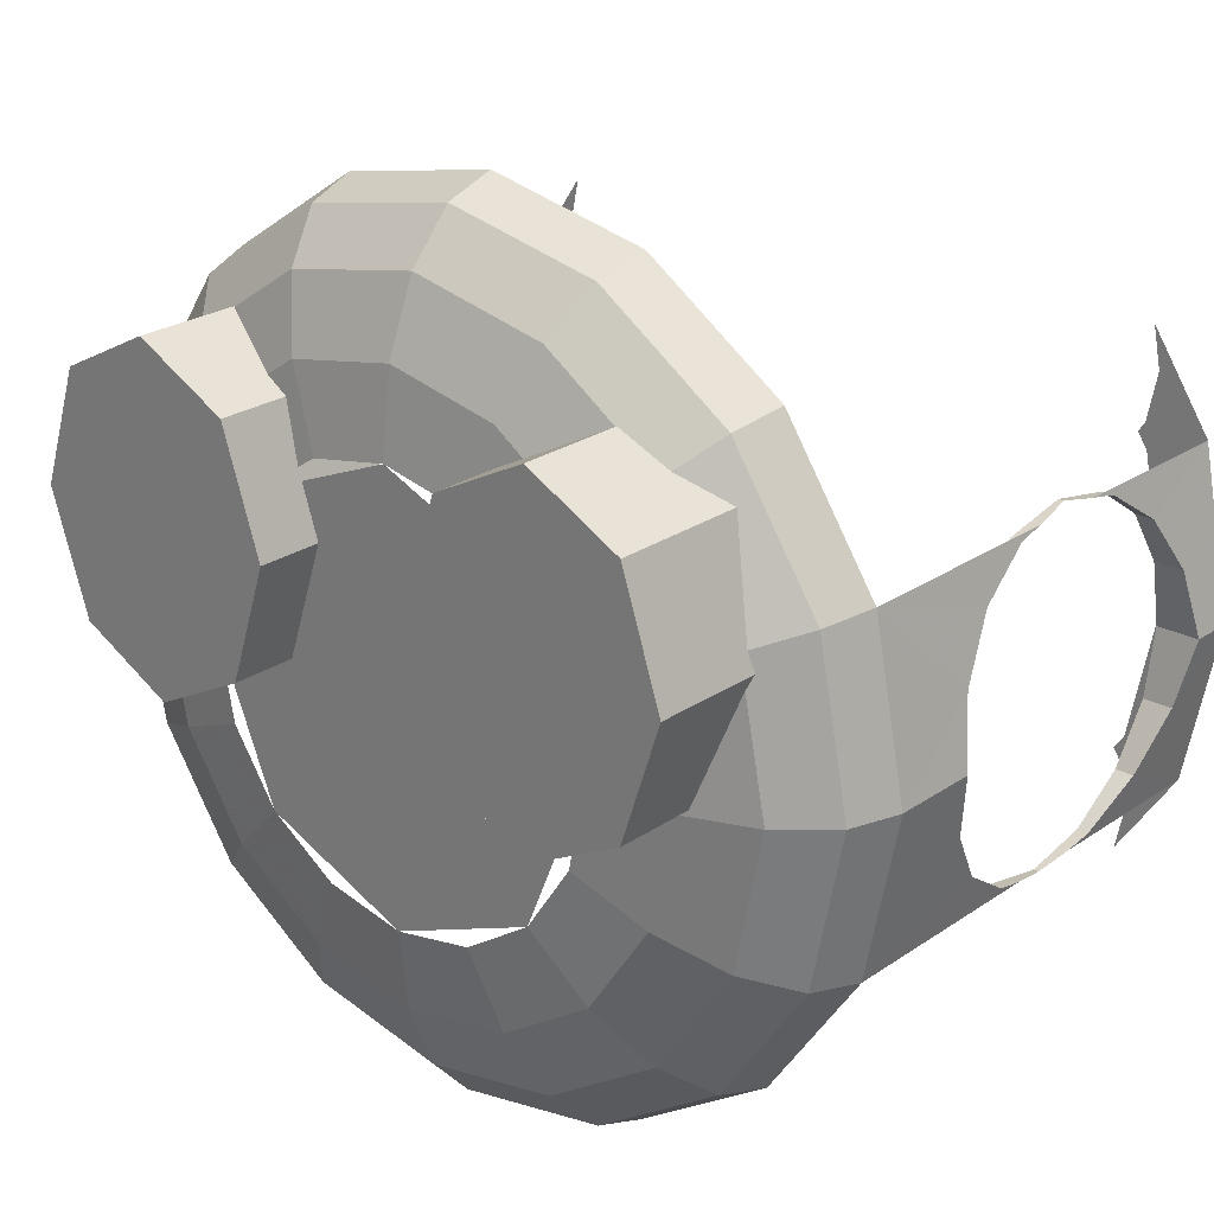
<metadata>
{"format":"obj","ext":"obj","renderer":"f3d","projection":"perspective","resolution":1024,"background":"white","views":[{"elev":24.1,"azim":-138.3,"up":"+Z"}]}
</metadata>
<code>
v 0.5 1.4 0
v 0.462 1.4 -0.1913
v 0.6388 1.377 -0.2646
v 0.6914 1.377 0
v 0.6914 1.377 0
v 0.6388 1.377 -0.2646
v 0.7886 1.312 -0.3266
v 0.8536 1.312 0
v 0.8536 1.312 0
v 0.7886 1.312 -0.3266
v 0.8888 1.215 -0.3681
v 0.9619 1.215 0
v 0.9619 1.215 0
v 0.8888 1.215 -0.3681
v 0.9239 1.1 -0.3827
v 1 1.1 0
v 0.462 1.4 -0.1913
v 0.3535 1.4 -0.3535
v 0.4889 1.377 -0.4889
v 0.6388 1.377 -0.2646
v 0.6388 1.377 -0.2646
v 0.4889 1.377 -0.4889
v 0.6036 1.312 -0.6036
v 0.7886 1.312 -0.3266
v 0.7886 1.312 -0.3266
v 0.6036 1.312 -0.6036
v 0.6802 1.215 -0.6802
v 0.8888 1.215 -0.3681
v 0.8888 1.215 -0.3681
v 0.6802 1.215 -0.6802
v 0.7071 1.1 -0.7071
v 0.9239 1.1 -0.3827
v 0.3535 1.4 -0.3535
v 0.1913 1.4 -0.462
v 0.2646 1.377 -0.6388
v 0.4889 1.377 -0.4889
v 0.4889 1.377 -0.4889
v 0.2646 1.377 -0.6388
v 0.3266 1.312 -0.7886
v 0.6036 1.312 -0.6036
v 0.6036 1.312 -0.6036
v 0.3266 1.312 -0.7886
v 0.3681 1.215 -0.8888
v 0.6802 1.215 -0.6802
v 0.6802 1.215 -0.6802
v 0.3681 1.215 -0.8888
v 0.3827 1.1 -0.9239
v 0.7071 1.1 -0.7071
v 0.1913 1.4 -0.462
v 0 1.4 -0.5
v 0 1.377 -0.6914
v 0.2646 1.377 -0.6388
v 0.2646 1.377 -0.6388
v 0 1.377 -0.6914
v 0 1.312 -0.8536
v 0.3266 1.312 -0.7886
v 0.3266 1.312 -0.7886
v 0 1.312 -0.8536
v 0 1.215 -0.9619
v 0.3681 1.215 -0.8888
v 0.3681 1.215 -0.8888
v 0 1.215 -0.9619
v 0 1.1 -1
v 0.3827 1.1 -0.9239
v 1 0.9 0
v 0.9 0.9 0
v 0.9 0.8696 -0.1531
v 0.9695 0.8696 -0.1531
v 0.9695 0.8696 -0.1531
v 0.9 0.8696 -0.1531
v 0.9 0.7828 -0.2828
v 0.9435 0.7828 -0.2828
v 0.9435 0.7828 -0.2828
v 0.9 0.7828 -0.2828
v 0.9 0.6531 -0.3696
v 0.9265 0.6531 -0.3696
v 0.9265 0.6531 -0.3696
v 0.9 0.6531 -0.3696
v 0.924 0.587 -0.3827
v 0.924 0.587 -0.3827
v 0.9 0.6531 -0.3696
v 0.9 0.5 -0.4
v 0.9125 0.5 -0.4
v 0.9125 0.5 -0.4
v 0.9 0.5 -0.4
v 0.924 0.4129 -0.3827
v 0.924 0.4129 -0.3827
v 0.9 0.5 -0.4
v 0.9 0.3469 -0.3696
v 0.9265 0.3469 -0.3696
v 0.9 0.3469 -0.3696
v 0.9 0.2172 -0.2828
v 0.9435 0.2172 -0.2828
v 0.9265 0.3469 -0.3696
v 0.9 0.2172 -0.2828
v 0.9 0.1304 -0.1531
v 0.9695 0.1304 -0.1531
v 0.9435 0.2172 -0.2828
v 0.9 0.1304 -0.1531
v 0.9 0.1 0
v 1 0.1 0
v 0.9695 0.1304 -0.1531
v 0.924 0.4129 -0.3827
v 0.9265 0.3469 -0.3696
v 0.924 0 -0.3827
v 0.924 0 -0.3827
v 0.9265 0.3469 -0.3696
v 0.9435 0.2172 -0.2828
v 1 0 0
v 0.924 0 -0.3827
v 0.9435 0.2172 -0.2828
v 0.9695 0.1304 -0.1531
v 1 0 0
v 0.9695 0.1304 -0.1531
v 1 0.1 0
v 0.9239 1.1 -0.3827
v 0.9265 0.6531 -0.3696
v 0.924 0.587 -0.3827
v 0.9435 0.7828 -0.2828
v 0.9265 0.6531 -0.3696
v 0.9239 1.1 -0.3827
v 0.9695 0.8696 -0.1531
v 0.9435 0.7828 -0.2828
v 0.9239 1.1 -0.3827
v 1 1.1 0
v 1 0.9 0
v 0.9695 0.8696 -0.1531
v 1 1.1 0
v 0.8 0 -0.5
v 0.7807 0 -0.5969
v 0.924 0 -0.3827
v 0.7853 0 -0.3253
v 0.7772 0 -0.3852
v 0.8 0 -0.5
v 0.924 0 -0.3827
v 0.7772 0 -0.3852
v 0.7853 0 -0.3253
v 0.7612 0 -0.3613
v 0.85 0 0
v 0.7853 0 -0.3253
v 0.924 0 -0.3827
v 1 0 0
v 0.5 1.4 0
v 0.462 1.4 0.1913
v 0.6388 1.377 0.2646
v 0.6914 1.377 0
v 0.6914 1.377 0
v 0.6388 1.377 0.2646
v 0.7886 1.312 0.3266
v 0.8536 1.312 0
v 0.8536 1.312 0
v 0.7886 1.312 0.3266
v 0.8888 1.215 0.3681
v 0.9619 1.215 0
v 0.9619 1.215 0
v 0.8888 1.215 0.3681
v 0.9239 1.1 0.3827
v 1 1.1 0
v 0.462 1.4 0.1913
v 0.3535 1.4 0.3535
v 0.4889 1.377 0.4889
v 0.6388 1.377 0.2646
v 0.6388 1.377 0.2646
v 0.4889 1.377 0.4889
v 0.6036 1.312 0.6036
v 0.7886 1.312 0.3266
v 0.7886 1.312 0.3266
v 0.6036 1.312 0.6036
v 0.6802 1.215 0.6802
v 0.8888 1.215 0.3681
v 0.8888 1.215 0.3681
v 0.6802 1.215 0.6802
v 0.7071 1.1 0.7071
v 0.9239 1.1 0.3827
v 0.3535 1.4 0.3535
v 0.1913 1.4 0.462
v 0.2646 1.377 0.6388
v 0.4889 1.377 0.4889
v 0.4889 1.377 0.4889
v 0.2646 1.377 0.6388
v 0.3266 1.312 0.7886
v 0.6036 1.312 0.6036
v 0.6036 1.312 0.6036
v 0.3266 1.312 0.7886
v 0.3681 1.215 0.8888
v 0.6802 1.215 0.6802
v 0.6802 1.215 0.6802
v 0.3681 1.215 0.8888
v 0.3827 1.1 0.9239
v 0.7071 1.1 0.7071
v 0.1913 1.4 0.462
v 0 1.4 0.5
v 0 1.377 0.6914
v 0.2646 1.377 0.6388
v 0.2646 1.377 0.6388
v 0 1.377 0.6914
v 0 1.312 0.8536
v 0.3266 1.312 0.7886
v 0.3266 1.312 0.7886
v 0 1.312 0.8536
v 0 1.215 0.9619
v 0.3681 1.215 0.8888
v 0.3681 1.215 0.8888
v 0 1.215 0.9619
v 0 1.1 1
v 0.3827 1.1 0.9239
v 1 0.9 0
v 0.9 0.9 0
v 0.9 0.8696 0.1531
v 0.9695 0.8696 0.1531
v 0.9695 0.8696 0.1531
v 0.9 0.8696 0.1531
v 0.9 0.7828 0.2828
v 0.9435 0.7828 0.2828
v 0.9435 0.7828 0.2828
v 0.9 0.7828 0.2828
v 0.9 0.6531 0.3696
v 0.9265 0.6531 0.3696
v 0.9265 0.6531 0.3696
v 0.9 0.6531 0.3696
v 0.924 0.587 0.3827
v 0.924 0.587 0.3827
v 0.9 0.6531 0.3696
v 0.9 0.5 0.4
v 0.9125 0.5 0.4
v 0.9125 0.5 0.4
v 0.9 0.5 0.4
v 0.924 0.4129 0.3827
v 0.924 0.4129 0.3827
v 0.9 0.5 0.4
v 0.9 0.3469 0.3696
v 0.9265 0.3469 0.3696
v 0.9 0.3469 0.3696
v 0.9 0.2172 0.2828
v 0.9435 0.2172 0.2828
v 0.9265 0.3469 0.3696
v 0.9 0.2172 0.2828
v 0.9 0.1304 0.1531
v 0.9695 0.1304 0.1531
v 0.9435 0.2172 0.2828
v 0.9 0.1304 0.1531
v 0.9 0.1 0
v 1 0.1 0
v 0.9695 0.1304 0.1531
v 0.924 0.4129 0.3827
v 0.9265 0.3469 0.3696
v 0.924 0 0.3827
v 0.924 0 0.3827
v 0.9265 0.3469 0.3696
v 0.9435 0.2172 0.2828
v 1 0 0
v 0.924 0 0.3827
v 0.9435 0.2172 0.2828
v 0.9695 0.1304 0.1531
v 1 0 0
v 0.9695 0.1304 0.1531
v 1 0.1 0
v 0.9239 1.1 0.3827
v 0.9265 0.6531 0.3696
v 0.924 0.587 0.3827
v 0.9435 0.7828 0.2828
v 0.9265 0.6531 0.3696
v 0.9239 1.1 0.3827
v 0.9695 0.8696 0.1531
v 0.9435 0.7828 0.2828
v 0.9239 1.1 0.3827
v 1 1.1 0
v 1 0.9 0
v 0.9695 0.8696 0.1531
v 1 1.1 0
v 0.8 0 0.5
v 0.7807 0 0.5969
v 0.924 0 0.3827
v 0.7853 0 0.3253
v 0.7772 0 0.3852
v 0.8 0 0.5
v 0.924 0 0.3827
v 0.7772 0 0.3852
v 0.7853 0 0.3253
v 0.7612 0 0.3613
v 0.85 0 0
v 0.7853 0 0.3253
v 0.924 0 0.3827
v 1 0 0
v -0.5 1.4 0
v -0.462 1.4 -0.1913
v -0.6388 1.377 -0.2646
v -0.6914 1.377 0
v -0.6914 1.377 0
v -0.6388 1.377 -0.2646
v -0.7886 1.312 -0.3266
v -0.8536 1.312 0
v -0.8536 1.312 0
v -0.7886 1.312 -0.3266
v -0.8888 1.215 -0.3681
v -0.9619 1.215 0
v -0.9619 1.215 0
v -0.8888 1.215 -0.3681
v -0.9239 1.1 -0.3827
v -1 1.1 0
v -0.462 1.4 -0.1913
v -0.3535 1.4 -0.3535
v -0.4889 1.377 -0.4889
v -0.6388 1.377 -0.2646
v -0.6388 1.377 -0.2646
v -0.4889 1.377 -0.4889
v -0.6036 1.312 -0.6036
v -0.7886 1.312 -0.3266
v -0.7886 1.312 -0.3266
v -0.6036 1.312 -0.6036
v -0.6802 1.215 -0.6802
v -0.8888 1.215 -0.3681
v -0.8888 1.215 -0.3681
v -0.6802 1.215 -0.6802
v -0.7071 1.1 -0.7071
v -0.9239 1.1 -0.3827
v -0.3535 1.4 -0.3535
v -0.1913 1.4 -0.462
v -0.2646 1.377 -0.6388
v -0.4889 1.377 -0.4889
v -0.4889 1.377 -0.4889
v -0.2646 1.377 -0.6388
v -0.3266 1.312 -0.7886
v -0.6036 1.312 -0.6036
v -0.6036 1.312 -0.6036
v -0.3266 1.312 -0.7886
v -0.3681 1.215 -0.8888
v -0.6802 1.215 -0.6802
v -0.6802 1.215 -0.6802
v -0.3681 1.215 -0.8888
v -0.3827 1.1 -0.9239
v -0.7071 1.1 -0.7071
v -0.1913 1.4 -0.462
v 0 1.4 -0.5
v 0 1.377 -0.6914
v -0.2646 1.377 -0.6388
v -0.2646 1.377 -0.6388
v 0 1.377 -0.6914
v 0 1.312 -0.8536
v -0.3266 1.312 -0.7886
v -0.3266 1.312 -0.7886
v 0 1.312 -0.8536
v 0 1.215 -0.9619
v -0.3681 1.215 -0.8888
v -0.3681 1.215 -0.8888
v 0 1.215 -0.9619
v 0 1.1 -1
v -0.3827 1.1 -0.9239
v -1 0.9 0
v -0.9 0.9 0
v -0.9 0.8696 -0.1531
v -0.9695 0.8696 -0.1531
v -0.9695 0.8696 -0.1531
v -0.9 0.8696 -0.1531
v -0.9 0.7828 -0.2828
v -0.9435 0.7828 -0.2828
v -0.9435 0.7828 -0.2828
v -0.9 0.7828 -0.2828
v -0.9 0.6531 -0.3696
v -0.9265 0.6531 -0.3696
v -0.9265 0.6531 -0.3696
v -0.9 0.6531 -0.3696
v -0.924 0.587 -0.3827
v -0.924 0.587 -0.3827
v -0.9 0.6531 -0.3696
v -0.9 0.5 -0.4
v -0.9125 0.5 -0.4
v -0.9125 0.5 -0.4
v -0.9 0.5 -0.4
v -0.924 0.4129 -0.3827
v -0.924 0.4129 -0.3827
v -0.9 0.5 -0.4
v -0.9 0.3469 -0.3696
v -0.9265 0.3469 -0.3696
v -0.9 0.3469 -0.3696
v -0.9 0.2172 -0.2828
v -0.9435 0.2172 -0.2828
v -0.9265 0.3469 -0.3696
v -0.9 0.2172 -0.2828
v -0.9 0.1304 -0.1531
v -0.9695 0.1304 -0.1531
v -0.9435 0.2172 -0.2828
v -0.9 0.1304 -0.1531
v -0.9 0.1 0
v -1 0.1 0
v -0.9695 0.1304 -0.1531
v -0.924 0.4129 -0.3827
v -0.9265 0.3469 -0.3696
v -0.924 0 -0.3827
v -0.924 0 -0.3827
v -0.9265 0.3469 -0.3696
v -0.9435 0.2172 -0.2828
v -1 0 0
v -0.924 0 -0.3827
v -0.9435 0.2172 -0.2828
v -0.9695 0.1304 -0.1531
v -1 0 0
v -0.9695 0.1304 -0.1531
v -1 0.1 0
v -0.9239 1.1 -0.3827
v -0.9265 0.6531 -0.3696
v -0.924 0.587 -0.3827
v -0.9435 0.7828 -0.2828
v -0.9265 0.6531 -0.3696
v -0.9239 1.1 -0.3827
v -0.9695 0.8696 -0.1531
v -0.9435 0.7828 -0.2828
v -0.9239 1.1 -0.3827
v -1 1.1 0
v -1 0.9 0
v -0.9695 0.8696 -0.1531
v -1 1.1 0
v -0.8 0 -0.5
v -0.7807 0 -0.5969
v -0.924 0 -0.3827
v -0.7853 0 -0.3253
v -0.7772 0 -0.3852
v -0.8 0 -0.5
v -0.924 0 -0.3827
v -0.7772 0 -0.3852
v -0.7853 0 -0.3253
v -0.7612 0 -0.3613
v -0.85 0 0
v -0.7853 0 -0.3253
v -0.924 0 -0.3827
v -1 0 0
v -0.5 1.4 0
v -0.462 1.4 0.1913
v -0.6388 1.377 0.2646
v -0.6914 1.377 0
v -0.6914 1.377 0
v -0.6388 1.377 0.2646
v -0.7886 1.312 0.3266
v -0.8536 1.312 0
v -0.8536 1.312 0
v -0.7886 1.312 0.3266
v -0.8888 1.215 0.3681
v -0.9619 1.215 0
v -0.9619 1.215 0
v -0.8888 1.215 0.3681
v -0.9239 1.1 0.3827
v -1 1.1 0
v -0.462 1.4 0.1913
v -0.3535 1.4 0.3535
v -0.4889 1.377 0.4889
v -0.6388 1.377 0.2646
v -0.6388 1.377 0.2646
v -0.4889 1.377 0.4889
v -0.6036 1.312 0.6036
v -0.7886 1.312 0.3266
v -0.7886 1.312 0.3266
v -0.6036 1.312 0.6036
v -0.6802 1.215 0.6802
v -0.8888 1.215 0.3681
v -0.8888 1.215 0.3681
v -0.6802 1.215 0.6802
v -0.7071 1.1 0.7071
v -0.9239 1.1 0.3827
v -0.3535 1.4 0.3535
v -0.1913 1.4 0.462
v -0.2646 1.377 0.6388
v -0.4889 1.377 0.4889
v -0.4889 1.377 0.4889
v -0.2646 1.377 0.6388
v -0.3266 1.312 0.7886
v -0.6036 1.312 0.6036
v -0.6036 1.312 0.6036
v -0.3266 1.312 0.7886
v -0.3681 1.215 0.8888
v -0.6802 1.215 0.6802
v -0.6802 1.215 0.6802
v -0.3681 1.215 0.8888
v -0.3827 1.1 0.9239
v -0.7071 1.1 0.7071
v -0.1913 1.4 0.462
v 0 1.4 0.5
v 0 1.377 0.6914
v -0.2646 1.377 0.6388
v -0.2646 1.377 0.6388
v 0 1.377 0.6914
v 0 1.312 0.8536
v -0.3266 1.312 0.7886
v -0.3266 1.312 0.7886
v 0 1.312 0.8536
v 0 1.215 0.9619
v -0.3681 1.215 0.8888
v -0.3681 1.215 0.8888
v 0 1.215 0.9619
v 0 1.1 1
v -0.3827 1.1 0.9239
v -1 0.9 0
v -0.9 0.9 0
v -0.9 0.8696 0.1531
v -0.9695 0.8696 0.1531
v -0.9695 0.8696 0.1531
v -0.9 0.8696 0.1531
v -0.9 0.7828 0.2828
v -0.9435 0.7828 0.2828
v -0.9435 0.7828 0.2828
v -0.9 0.7828 0.2828
v -0.9 0.6531 0.3696
v -0.9265 0.6531 0.3696
v -0.9265 0.6531 0.3696
v -0.9 0.6531 0.3696
v -0.924 0.587 0.3827
v -0.924 0.587 0.3827
v -0.9 0.6531 0.3696
v -0.9 0.5 0.4
v -0.9125 0.5 0.4
v -0.9125 0.5 0.4
v -0.9 0.5 0.4
v -0.924 0.4129 0.3827
v -0.924 0.4129 0.3827
v -0.9 0.5 0.4
v -0.9 0.3469 0.3696
v -0.9265 0.3469 0.3696
v -0.9 0.3469 0.3696
v -0.9 0.2172 0.2828
v -0.9435 0.2172 0.2828
v -0.9265 0.3469 0.3696
v -0.9 0.2172 0.2828
v -0.9 0.1304 0.1531
v -0.9695 0.1304 0.1531
v -0.9435 0.2172 0.2828
v -0.9 0.1304 0.1531
v -0.9 0.1 0
v -1 0.1 0
v -0.9695 0.1304 0.1531
v -0.924 0.4129 0.3827
v -0.9265 0.3469 0.3696
v -0.924 0 0.3827
v -0.924 0 0.3827
v -0.9265 0.3469 0.3696
v -0.9435 0.2172 0.2828
v -1 0 0
v -0.924 0 0.3827
v -0.9435 0.2172 0.2828
v -0.9695 0.1304 0.1531
v -1 0 0
v -0.9695 0.1304 0.1531
v -1 0.1 0
v -0.9239 1.1 0.3827
v -0.9265 0.6531 0.3696
v -0.924 0.587 0.3827
v -0.9435 0.7828 0.2828
v -0.9265 0.6531 0.3696
v -0.9239 1.1 0.3827
v -0.9695 0.8696 0.1531
v -0.9435 0.7828 0.2828
v -0.9239 1.1 0.3827
v -1 1.1 0
v -1 0.9 0
v -0.9695 0.8696 0.1531
v -1 1.1 0
v -0.8 0 0.5
v -0.7807 0 0.5969
v -0.924 0 0.3827
v -0.7853 0 0.3253
v -0.7772 0 0.3852
v -0.8 0 0.5
v -0.924 0 0.3827
v -0.7772 0 0.3852
v -0.7853 0 0.3253
v -0.7612 0 0.3613
v -0.85 0 0
v -0.7853 0 0.3253
v -0.924 0 0.3827
v -1 0 0
v 0 1.4 0
v 0.5 1.4 0
v 0.3535 1.4 0.3535
v 0 1.4 0
v 0.3535 1.4 0.3535
v 0 1.4 0.5
v 0 1.4 0
v 0 1.4 0.5
v -0.3535 1.4 0.3535
v 0 1.4 0
v -0.3535 1.4 0.3535
v -0.5 1.4 0
v 0 1.4 0
v -0.5 1.4 0
v -0.3535 1.4 -0.3535
v 0 1.4 0
v -0.3535 1.4 -0.3535
v 0 1.4 -0.5
v 0 1.4 0
v 0 1.4 -0.5
v 0.3535 1.4 -0.3535
v 0 1.4 0
v 0.3535 1.4 -0.3535
v 0.5 1.4 0
v 0.5 1.55 0.2875
v 0.8125 1.55 0.2875
v 0.721 1.55 0.5615
v 0.5 1.55 0.2875
v 0.721 1.55 0.5615
v 0.5 1.55 0.675
v 0.5 1.55 0.2875
v 0.5 1.55 0.675
v 0.279 1.55 0.5615
v 0.5 1.55 0.2875
v 0.279 1.55 0.5615
v 0.1875 1.55 0.2875
v 0.5 1.55 0.2875
v 0.1875 1.55 0.2875
v 0.279 1.55 0.0135
v 0.5 1.55 0.2875
v 0.279 1.55 0.0135
v 0.5 1.55 -0.1
v 0.5 1.55 0.2875
v 0.5 1.55 -0.1
v 0.721 1.55 0.0135
v 0.5 1.55 0.2875
v 0.721 1.55 0.0135
v 0.8125 1.55 0.2875
v 0.721 1.55 0.5615
v 0.8125 1.55 0.2875
v 0.8125 1.2 0.2875
v 0.721 1.2 0.5615
v 0.5 1.55 0.675
v 0.721 1.55 0.5615
v 0.721 1.2 0.5615
v 0.5 1.2 0.675
v 0.279 1.55 0.5615
v 0.5 1.55 0.675
v 0.5 1.2 0.675
v 0.279 1.2 0.5615
v 0.1875 1.55 0.2875
v 0.279 1.55 0.5615
v 0.279 1.2 0.5615
v 0.1875 1.2 0.2875
v 0.279 1.55 0.0135
v 0.1875 1.55 0.2875
v 0.1875 1.2 0.2875
v 0.279 1.2 0.0135
v 0.5 1.55 -0.1
v 0.279 1.55 0.0135
v 0.279 1.2 0.0135
v 0.5 1.2 -0.1
v 0.721 1.55 0.0135
v 0.5 1.55 -0.1
v 0.5 1.2 -0.1
v 0.721 1.2 0.0135
v 0.8125 1.55 0.2875
v 0.721 1.55 0.0135
v 0.721 1.2 0.0135
v 0.8125 1.2 0.2875
v -0.5 1.55 0.2875
v -0.1875 1.55 0.2875
v -0.279 1.55 0.5615
v -0.5 1.55 0.2875
v -0.279 1.55 0.5615
v -0.5 1.55 0.675
v -0.5 1.55 0.2875
v -0.5 1.55 0.675
v -0.721 1.55 0.5615
v -0.5 1.55 0.2875
v -0.721 1.55 0.5615
v -0.8125 1.55 0.2875
v -0.5 1.55 0.2875
v -0.8125 1.55 0.2875
v -0.721 1.55 0.0135
v -0.5 1.55 0.2875
v -0.721 1.55 0.0135
v -0.5 1.55 -0.1
v -0.5 1.55 0.2875
v -0.5 1.55 -0.1
v -0.279 1.55 0.0135
v -0.5 1.55 0.2875
v -0.279 1.55 0.0135
v -0.1875 1.55 0.2875
v -0.279 1.55 0.5615
v -0.1875 1.55 0.2875
v -0.1875 1.2 0.2875
v -0.279 1.2 0.5615
v -0.5 1.55 0.675
v -0.279 1.55 0.5615
v -0.279 1.2 0.5615
v -0.5 1.2 0.675
v -0.721 1.55 0.5615
v -0.5 1.55 0.675
v -0.5 1.2 0.675
v -0.721 1.2 0.5615
v -0.8125 1.55 0.2875
v -0.721 1.55 0.5615
v -0.721 1.2 0.5615
v -0.8125 1.2 0.2875
v -0.721 1.55 0.0135
v -0.8125 1.55 0.2875
v -0.8125 1.2 0.2875
v -0.721 1.2 0.0135
v -0.5 1.55 -0.1
v -0.721 1.55 0.0135
v -0.721 1.2 0.0135
v -0.5 1.2 -0.1
v -0.279 1.55 0.0135
v -0.5 1.55 -0.1
v -0.5 1.2 -0.1
v -0.279 1.2 0.0135
v -0.1875 1.55 0.2875
v -0.279 1.55 0.0135
v -0.279 1.2 0.0135
v -0.1875 1.2 0.2875
g mesh7336188
f 1 3 2
f 3 1 4
f 5 7 6
f 7 5 8
f 9 11 10
f 11 9 12
f 13 15 14
f 15 13 16
f 17 19 18
f 19 17 20
f 21 23 22
f 23 21 24
f 25 27 26
f 27 25 28
f 29 31 30
f 31 29 32
f 33 35 34
f 35 33 36
f 37 39 38
f 39 37 40
f 41 43 42
f 43 41 44
f 45 47 46
f 47 45 48
f 49 51 50
f 51 49 52
f 53 55 54
f 55 53 56
f 57 59 58
f 59 57 60
f 61 63 62
f 63 61 64
f 65 66 67
f 67 68 65
f 69 70 71
f 71 72 69
f 73 74 75
f 75 76 73
f 77 78 79
f 80 81 82
f 82 83 80
f 84 85 86
f 87 88 89
f 89 90 87
f 91 92 93
f 93 94 91
f 95 96 97
f 97 98 95
f 99 100 101
f 101 102 99
f 103 104 105
f 106 107 108
f 109 110 111
f 111 112 109
f 113 114 115
f 116 117 118
f 119 120 121
f 122 123 124
f 124 125 122
f 126 127 128
f 129 130 131
f 132 133 134
f 134 135 132
f 136 137 138
f 139 140 141
f 141 142 139
g mesh7336192
f 143 144 145
f 145 146 143
f 147 148 149
f 149 150 147
f 151 152 153
f 153 154 151
f 155 156 157
f 157 158 155
f 159 160 161
f 161 162 159
f 163 164 165
f 165 166 163
f 167 168 169
f 169 170 167
f 171 172 173
f 173 174 171
f 175 176 177
f 177 178 175
f 179 180 181
f 181 182 179
f 183 184 185
f 185 186 183
f 187 188 189
f 189 190 187
f 191 192 193
f 193 194 191
f 195 196 197
f 197 198 195
f 199 200 201
f 201 202 199
f 203 204 205
f 205 206 203
f 207 209 208
f 209 207 210
f 211 213 212
f 213 211 214
f 215 217 216
f 217 215 218
f 219 221 220
f 222 224 223
f 224 222 225
f 226 228 227
f 229 231 230
f 231 229 232
f 233 235 234
f 235 233 236
f 237 239 238
f 239 237 240
f 241 243 242
f 243 241 244
f 245 247 246
f 248 250 249
f 251 253 252
f 253 251 254
f 255 257 256
f 258 260 259
f 261 263 262
f 264 266 265
f 266 264 267
f 268 270 269
f 271 273 272
f 274 276 275
f 276 274 277
f 278 280 279
f 281 283 282
f 283 281 284
g mesh7336196
f 285 286 287
f 287 288 285
f 289 290 291
f 291 292 289
f 293 294 295
f 295 296 293
f 297 298 299
f 299 300 297
f 301 302 303
f 303 304 301
f 305 306 307
f 307 308 305
f 309 310 311
f 311 312 309
f 313 314 315
f 315 316 313
f 317 318 319
f 319 320 317
f 321 322 323
f 323 324 321
f 325 326 327
f 327 328 325
f 329 330 331
f 331 332 329
f 333 334 335
f 335 336 333
f 337 338 339
f 339 340 337
f 341 342 343
f 343 344 341
f 345 346 347
f 347 348 345
f 349 351 350
f 351 349 352
f 353 355 354
f 355 353 356
f 357 359 358
f 359 357 360
f 361 363 362
f 364 366 365
f 366 364 367
f 368 370 369
f 371 373 372
f 373 371 374
f 375 377 376
f 377 375 378
f 379 381 380
f 381 379 382
f 383 385 384
f 385 383 386
f 387 389 388
f 390 392 391
f 393 395 394
f 395 393 396
f 397 399 398
f 400 402 401
f 403 405 404
f 406 408 407
f 408 406 409
f 410 412 411
f 413 415 414
f 416 418 417
f 418 416 419
f 420 422 421
f 423 425 424
f 425 423 426
g mesh7336200
f 427 429 428
f 429 427 430
f 431 433 432
f 433 431 434
f 435 437 436
f 437 435 438
f 439 441 440
f 441 439 442
f 443 445 444
f 445 443 446
f 447 449 448
f 449 447 450
f 451 453 452
f 453 451 454
f 455 457 456
f 457 455 458
f 459 461 460
f 461 459 462
f 463 465 464
f 465 463 466
f 467 469 468
f 469 467 470
f 471 473 472
f 473 471 474
f 475 477 476
f 477 475 478
f 479 481 480
f 481 479 482
f 483 485 484
f 485 483 486
f 487 489 488
f 489 487 490
f 491 492 493
f 493 494 491
f 495 496 497
f 497 498 495
f 499 500 501
f 501 502 499
f 503 504 505
f 506 507 508
f 508 509 506
f 510 511 512
f 513 514 515
f 515 516 513
f 517 518 519
f 519 520 517
f 521 522 523
f 523 524 521
f 525 526 527
f 527 528 525
f 529 530 531
f 532 533 534
f 535 536 537
f 537 538 535
f 539 540 541
f 542 543 544
f 545 546 547
f 548 549 550
f 550 551 548
f 552 553 554
f 555 556 557
f 558 559 560
f 560 561 558
f 562 563 564
f 565 566 567
f 567 568 565
g mesh7336204
f 569 571 570
f 572 574 573
f 575 577 576
f 578 580 579
f 581 583 582
f 584 586 585
f 587 589 588
f 590 592 591
g mesh7336210
f 593 595 594
f 596 598 597
f 599 601 600
f 602 604 603
f 605 607 606
f 608 610 609
f 611 613 612
f 614 616 615
g mesh7336212
f 617 619 618
f 619 617 620
f 621 623 622
f 623 621 624
f 625 627 626
f 627 625 628
f 629 631 630
f 631 629 632
f 633 635 634
f 635 633 636
f 637 639 638
f 639 637 640
f 641 643 642
f 643 641 644
f 645 647 646
f 647 645 648
g mesh7336218
f 649 651 650
f 652 654 653
f 655 657 656
f 658 660 659
f 661 663 662
f 664 666 665
f 667 669 668
f 670 672 671
g mesh7336220
f 673 675 674
f 675 673 676
f 677 679 678
f 679 677 680
f 681 683 682
f 683 681 684
f 685 687 686
f 687 685 688
f 689 691 690
f 691 689 692
f 693 695 694
f 695 693 696
f 697 699 698
f 699 697 700
f 701 703 702
f 703 701 704

</code>
